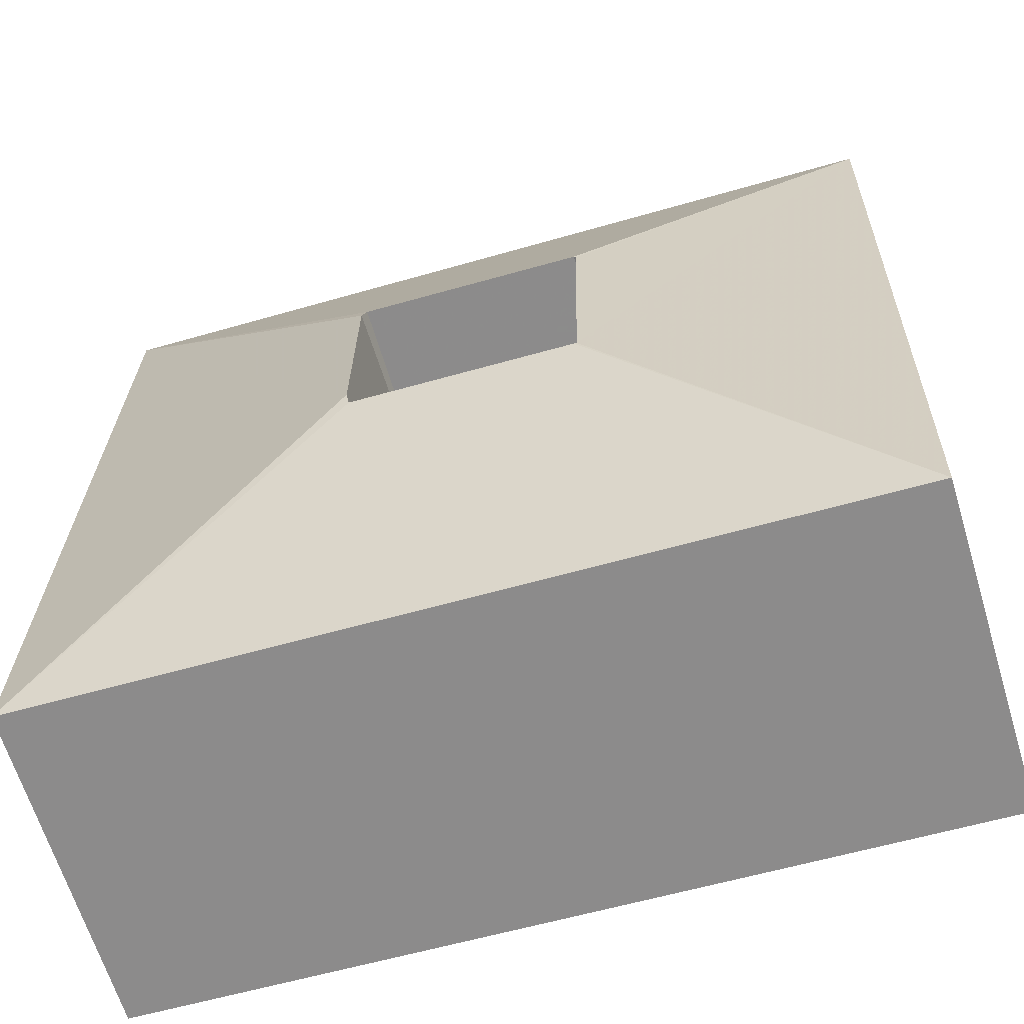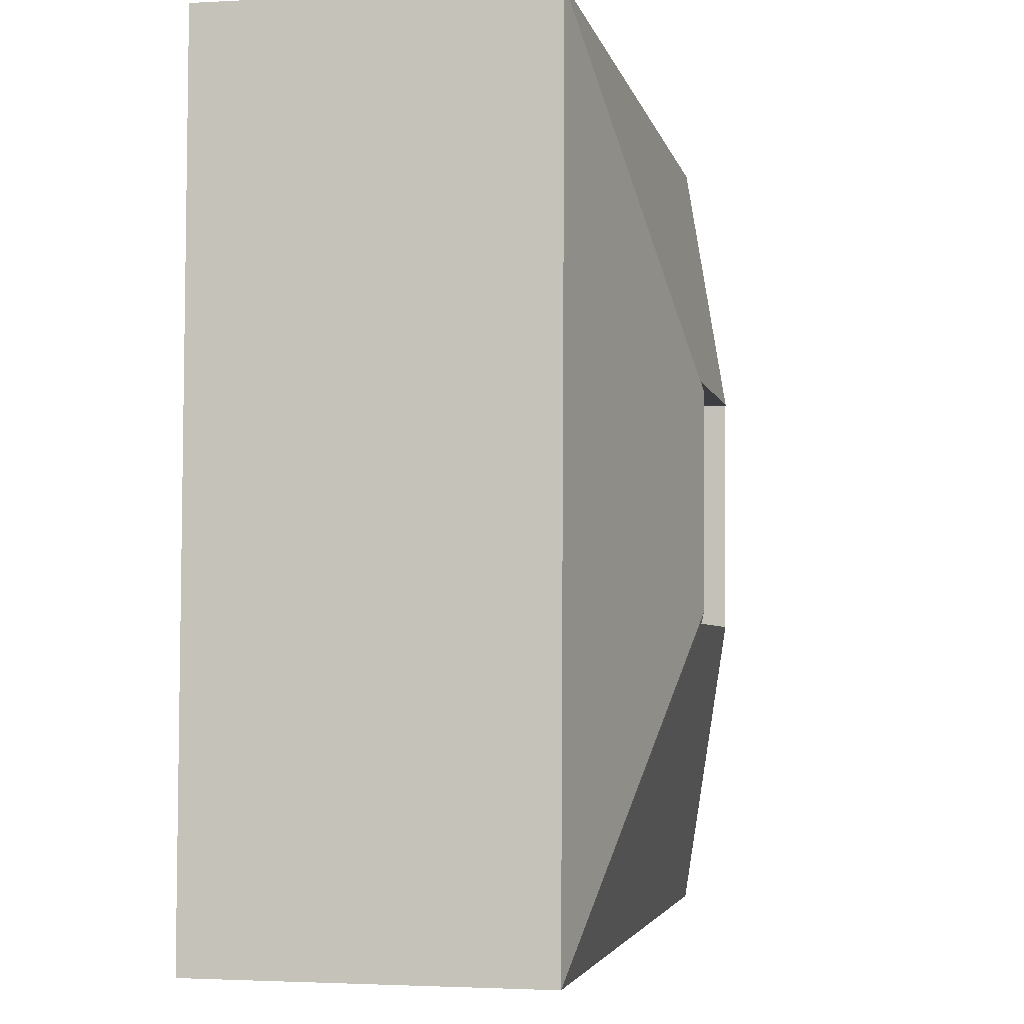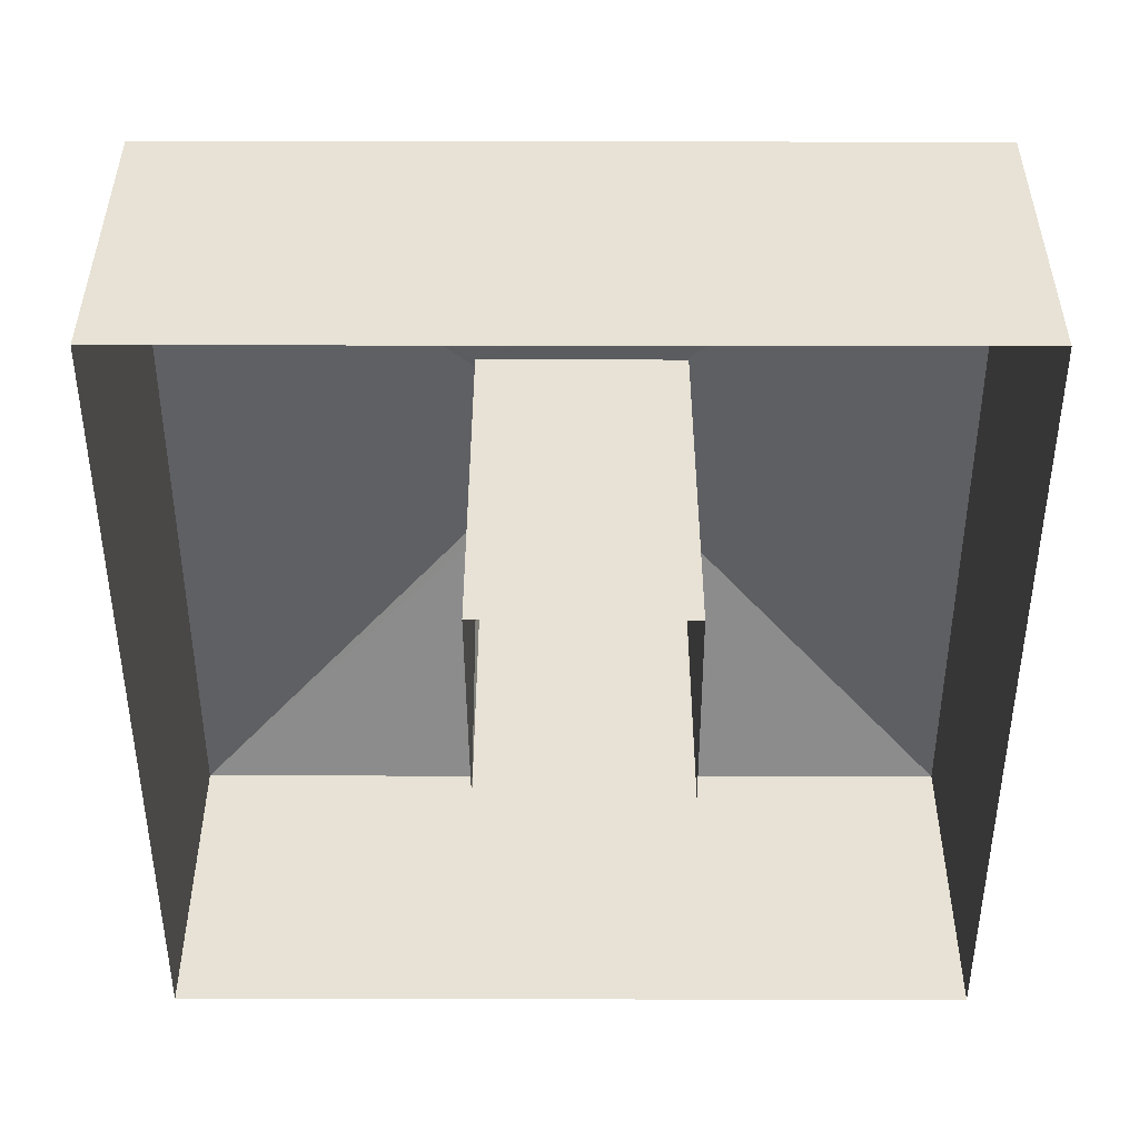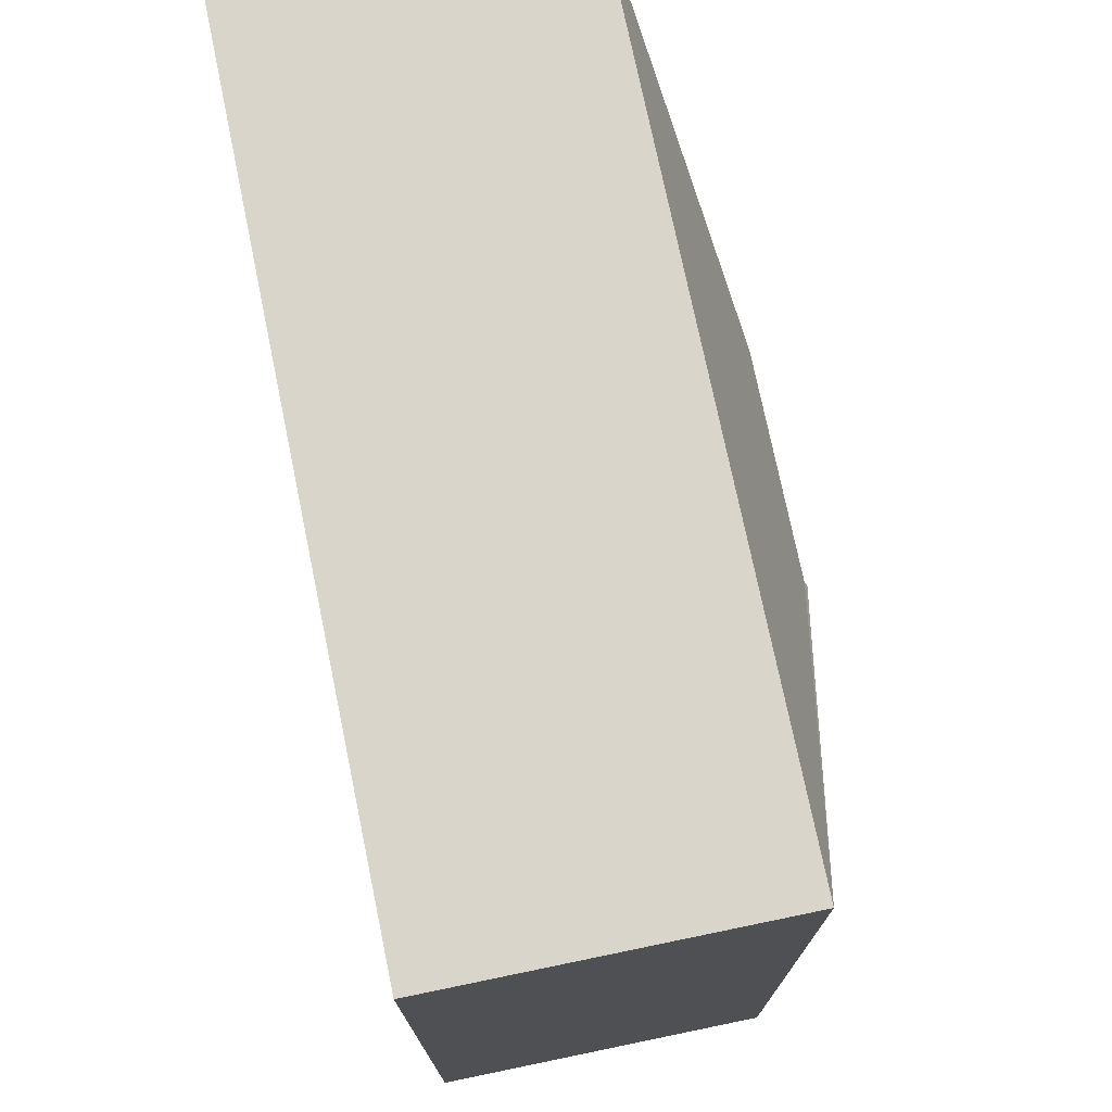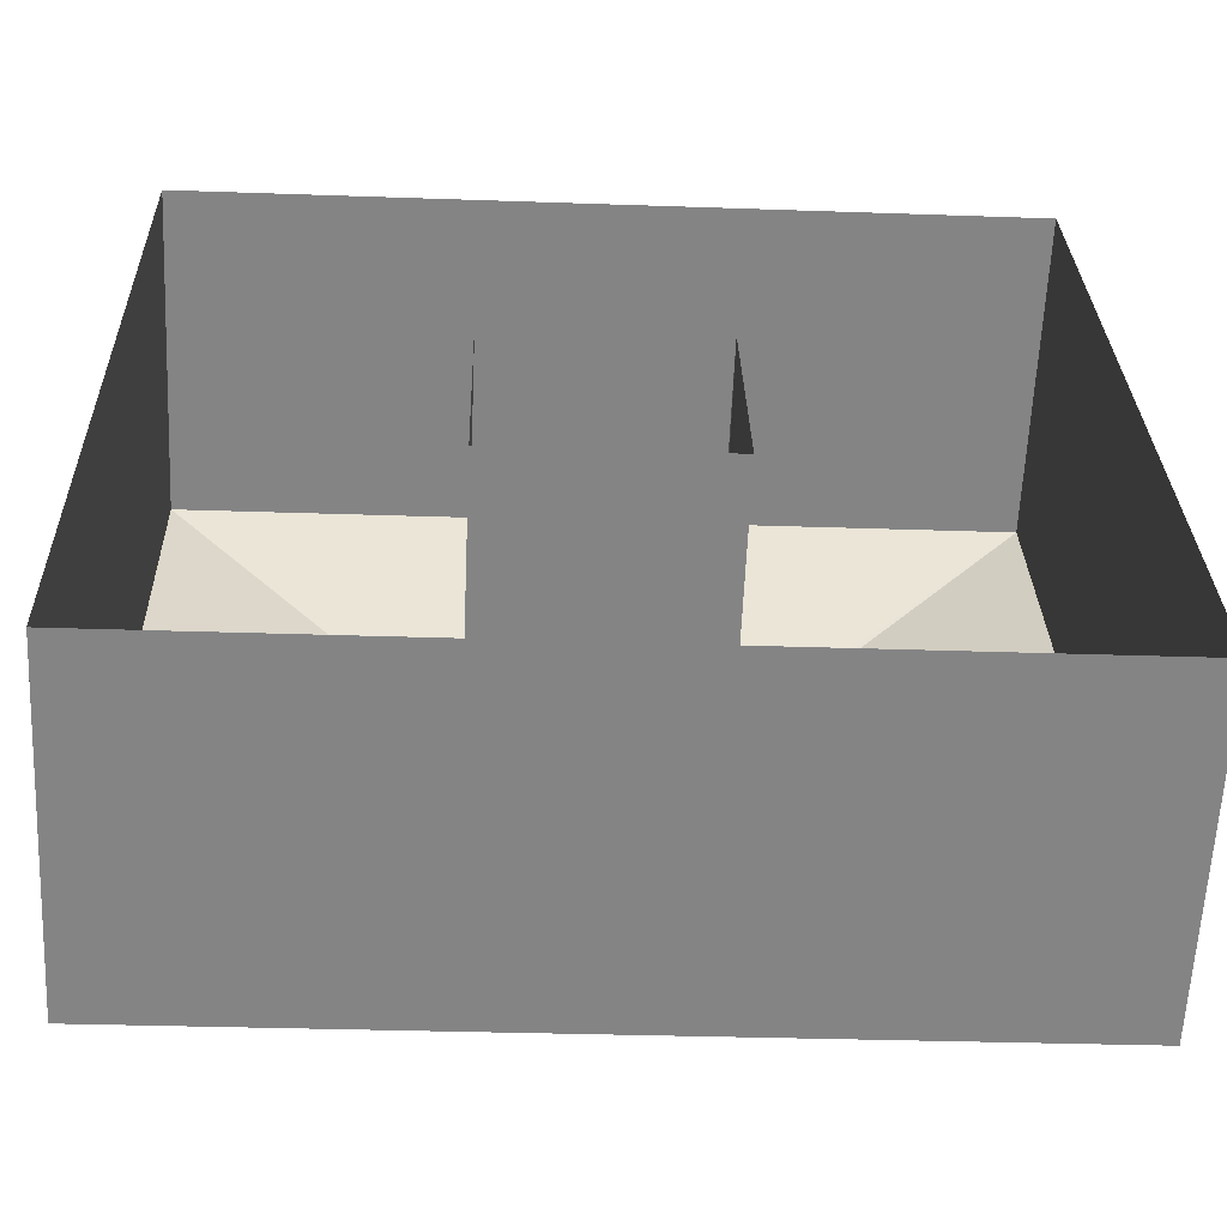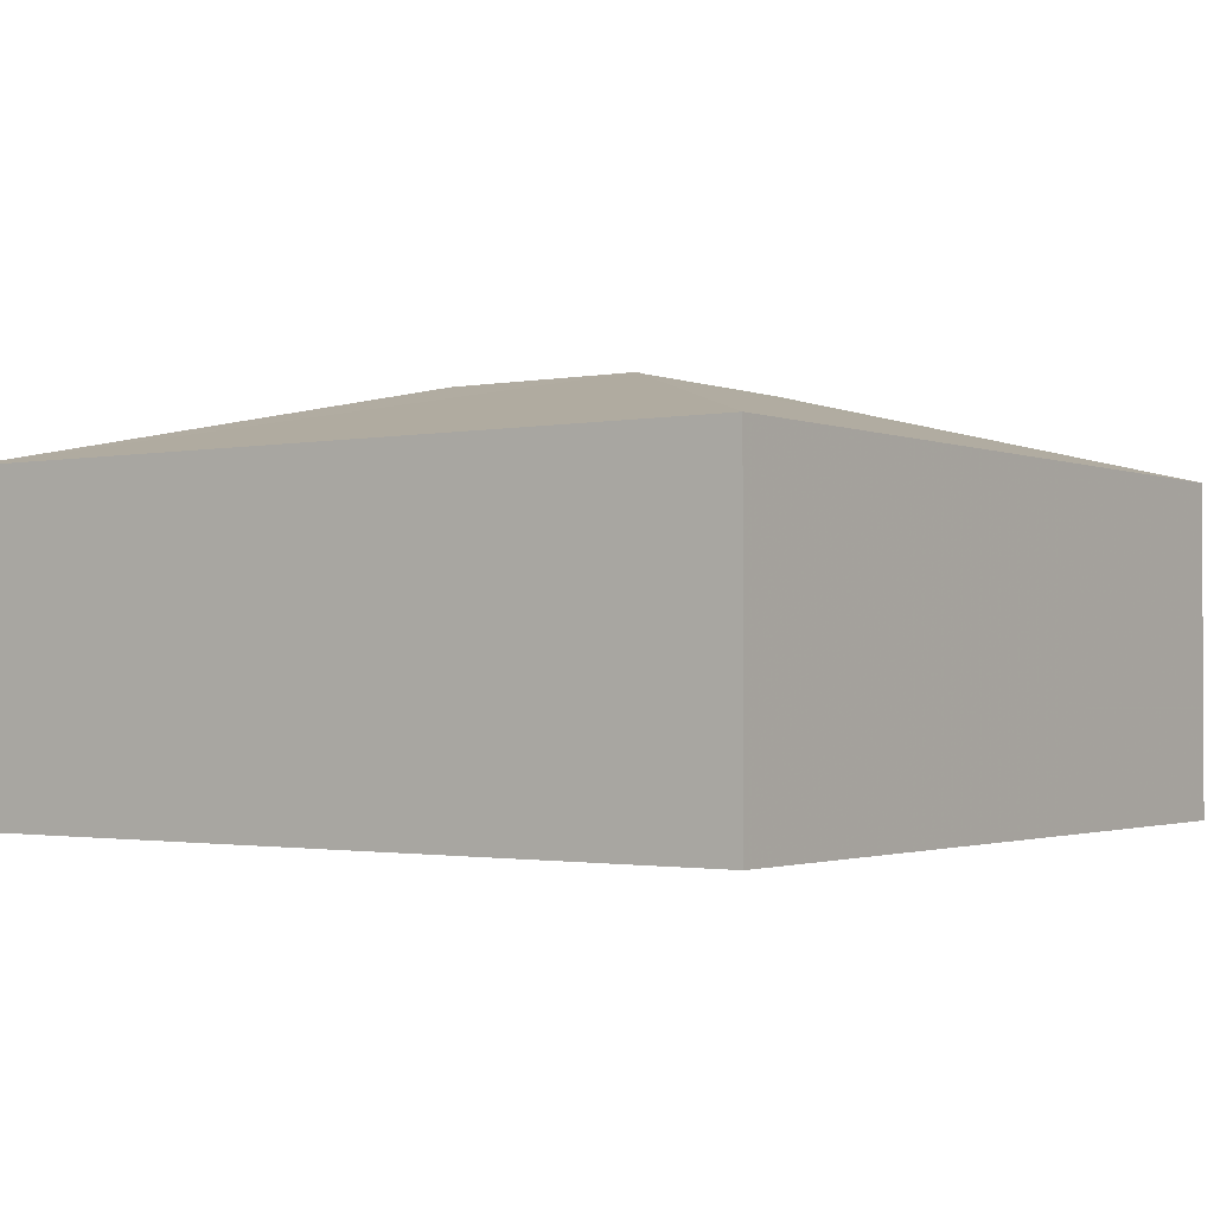
<metadata>
{"format":"obj","ext":"obj","renderer":"f3d","projection":"perspective","resolution":1024,"background":"white","views":[{"elev":-64.6,"azim":16.5,"up":"+Y"},{"elev":-2.0,"azim":-78.9,"up":"+Y"},{"elev":-49.7,"azim":-1.6,"up":"+Z"},{"elev":76.1,"azim":-101.7,"up":"+Y"},{"elev":-61.4,"azim":177.5,"up":"+Y"},{"elev":-1.6,"azim":-55.9,"up":"+Z"}]}
</metadata>
<code>
v -3.161e+05 4.055e+04 3.618
v -3.161e+05 4.055e+04 3.618
v -3.16e+05 4.055e+04 3.614
v -3.161e+05 4.056e+04 3.621
v -3.16e+05 4.056e+04 3.617
v -3.161e+05 4.055e+04 3.617
v -3.161e+05 4.055e+04 3.619
v -3.161e+05 4.055e+04 3.618
v -3.161e+05 4.055e+04 7.715
v -3.16e+05 4.055e+04 6.933
v -3.16e+05 4.056e+04 6.936
v -3.161e+05 4.055e+04 7.723
v -3.161e+05 4.055e+04 7.716
v -3.161e+05 4.055e+04 7.721
v -3.161e+05 4.055e+04 7.751
v -3.161e+05 4.055e+04 7.752
v -3.161e+05 4.056e+04 6.94
v -3.161e+05 4.055e+04 6.937
v -3.161e+05 4.055e+04 7.722
v -3.161e+05 4.055e+04 7.724
f 1 2 3
f 2 1 4
f 5 3 6
f 7 4 5
f 2 6 3
f 2 4 7
f 5 6 8
f 7 5 8
f 9 10 11
f 11 12 13
f 14 10 9
f 9 11 13
f 15 16 17
f 18 15 17
f 19 10 14
f 15 18 19
f 19 18 10
f 16 20 17
f 20 11 17
f 20 12 11
f 13 8 6
f 9 13 6
f 17 5 4
f 17 11 5
f 18 1 3
f 10 18 3
f 19 14 2
f 2 14 6
f 14 9 6
f 17 4 1
f 18 17 1
f 11 3 5
f 11 10 3
f 2 7 15
f 19 2 15
f 7 20 16
f 15 7 16
f 7 8 12
f 7 12 20
f 8 13 12

</code>
